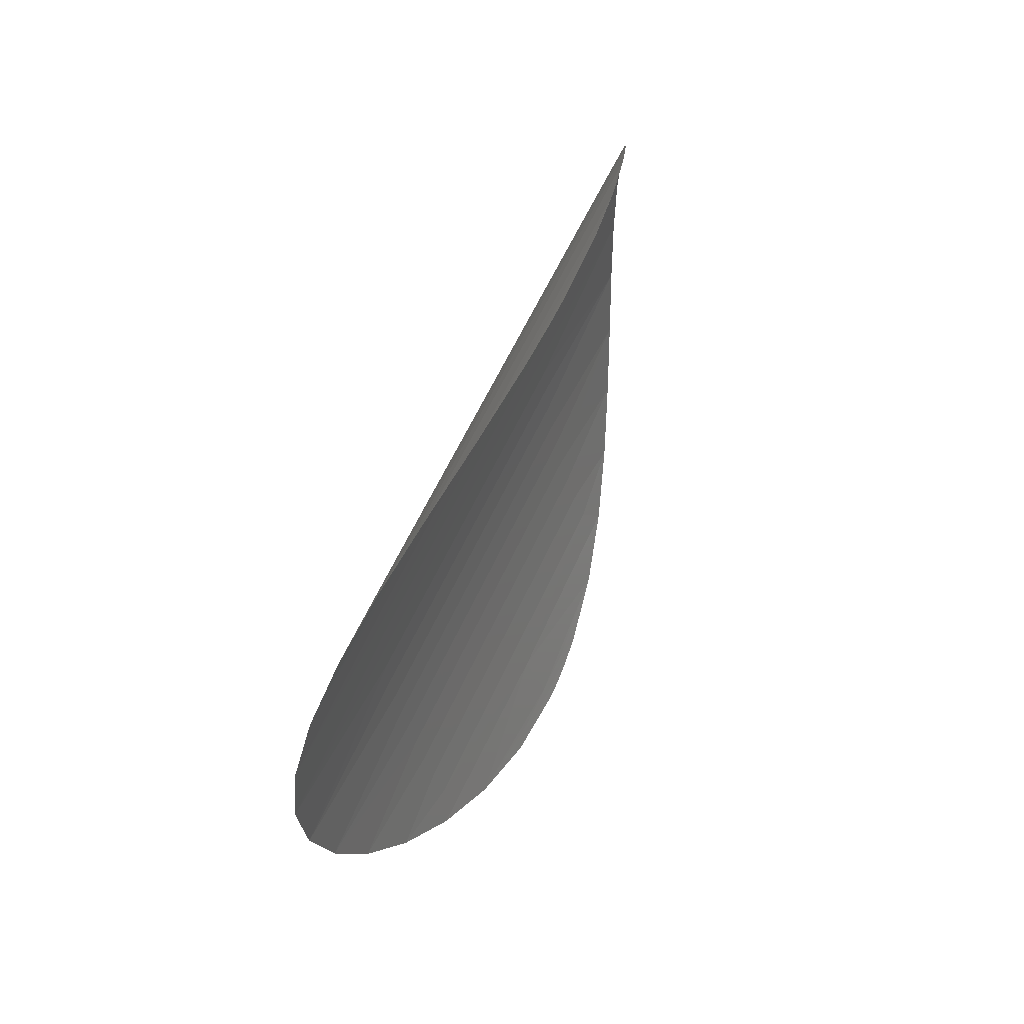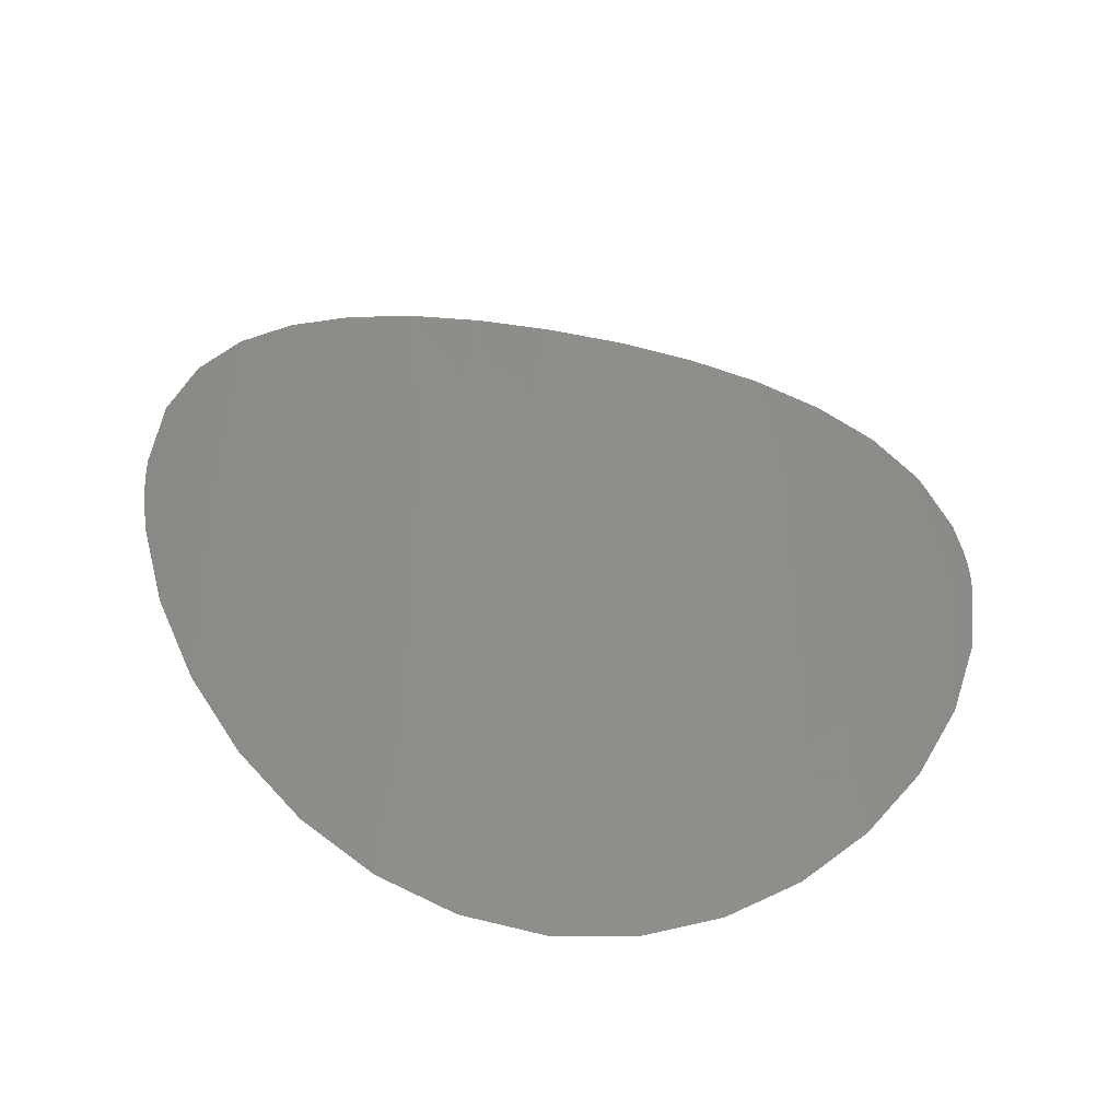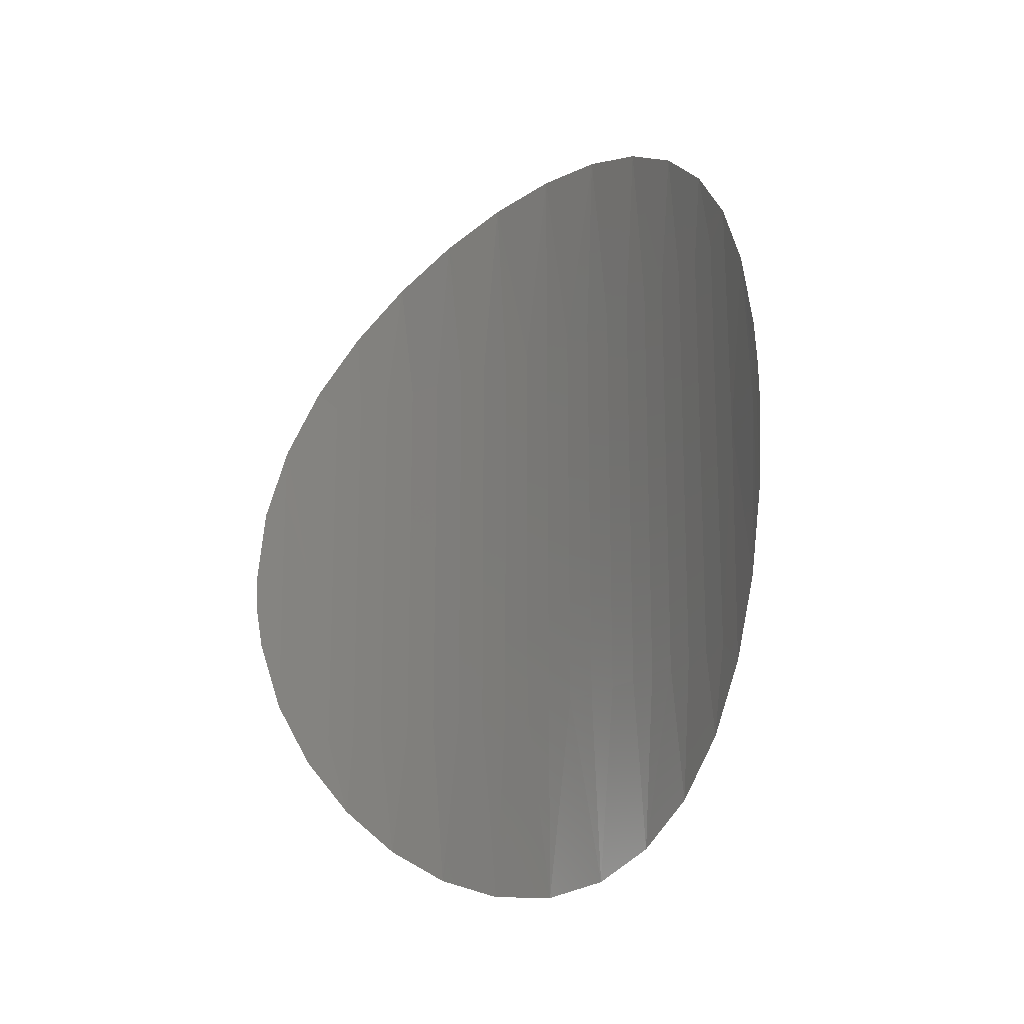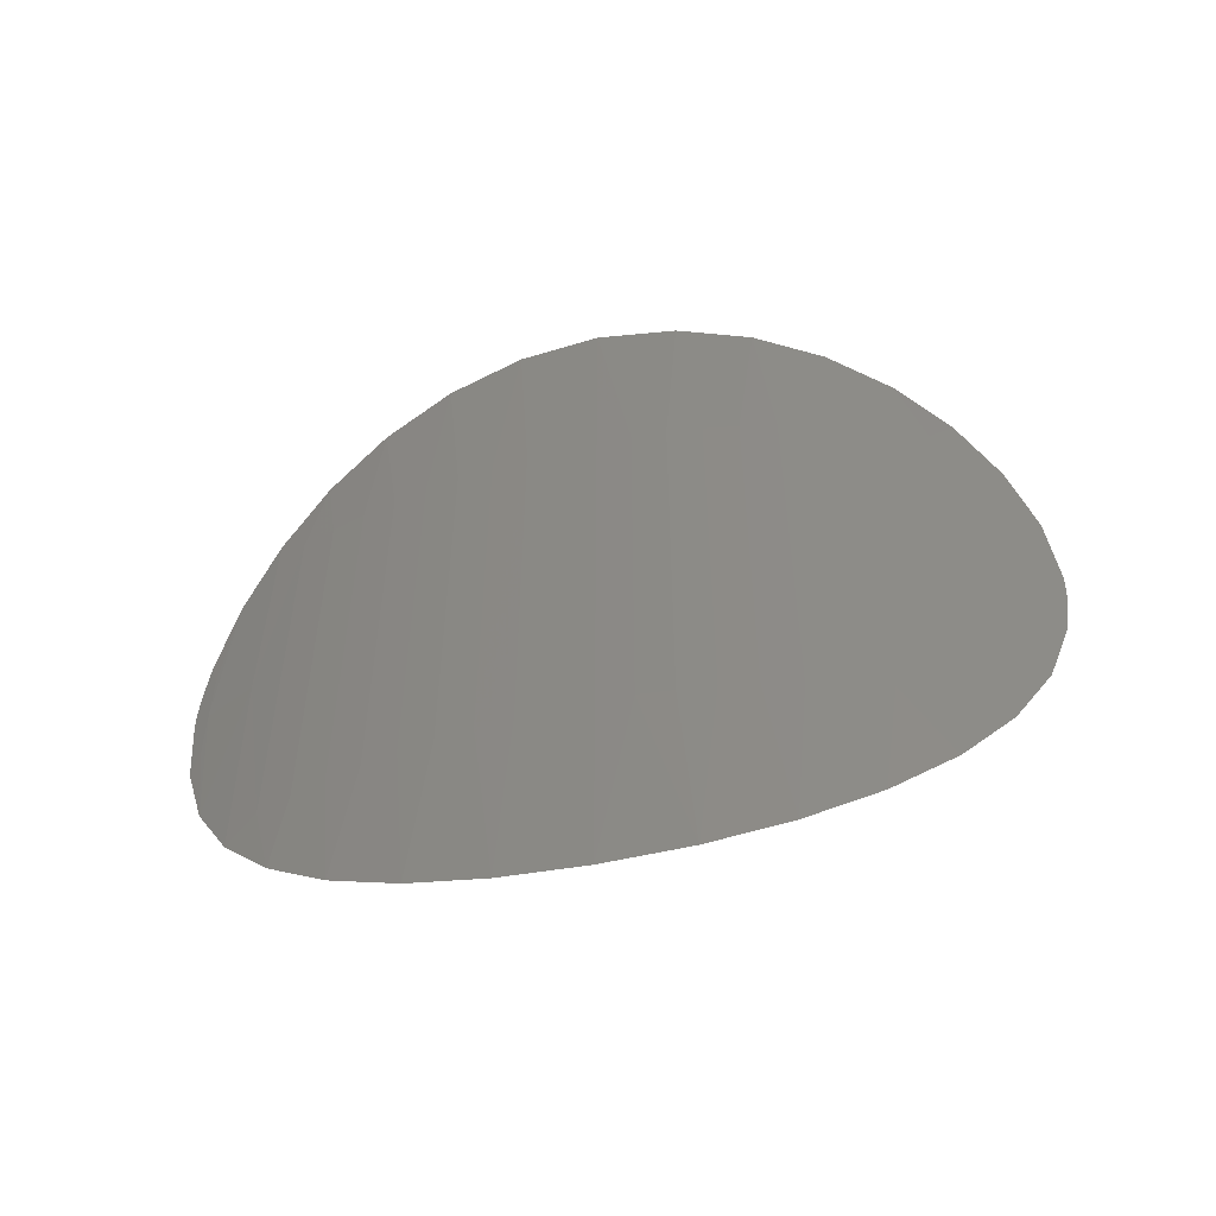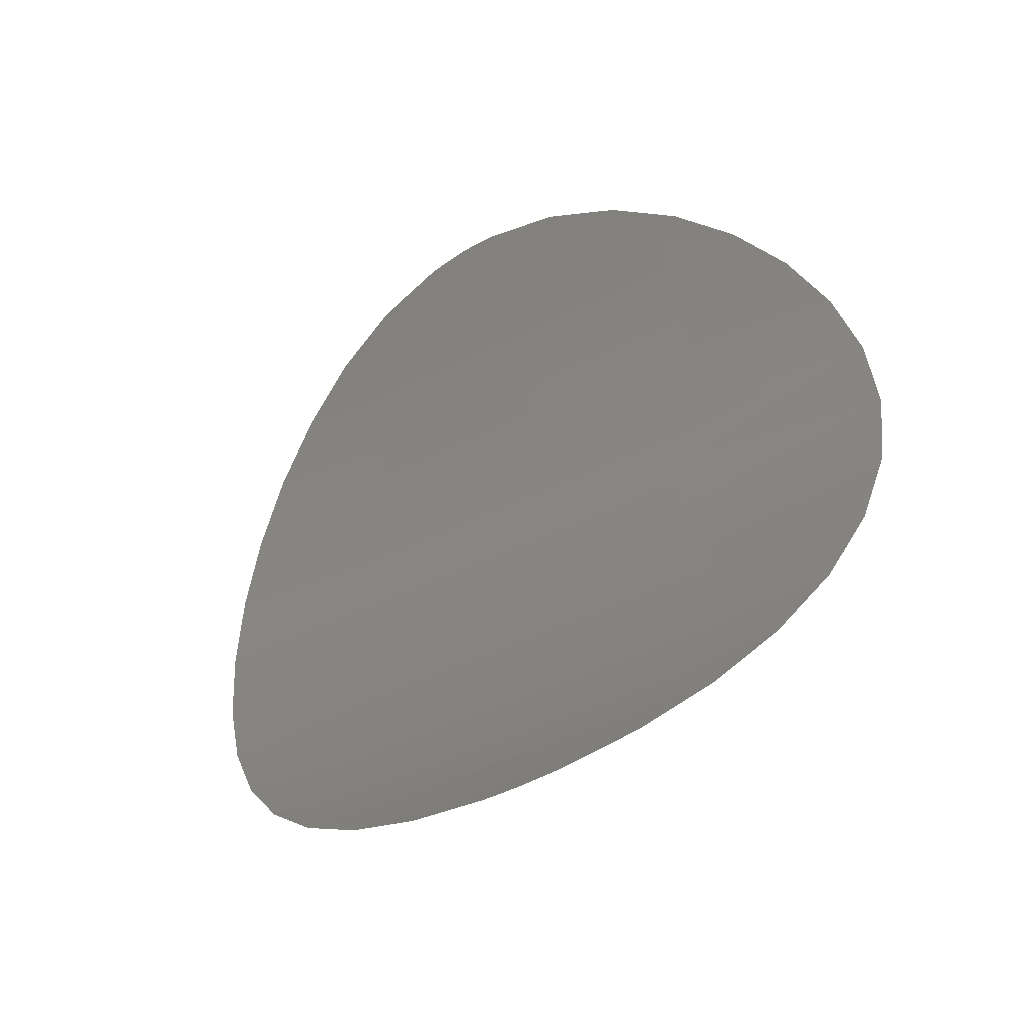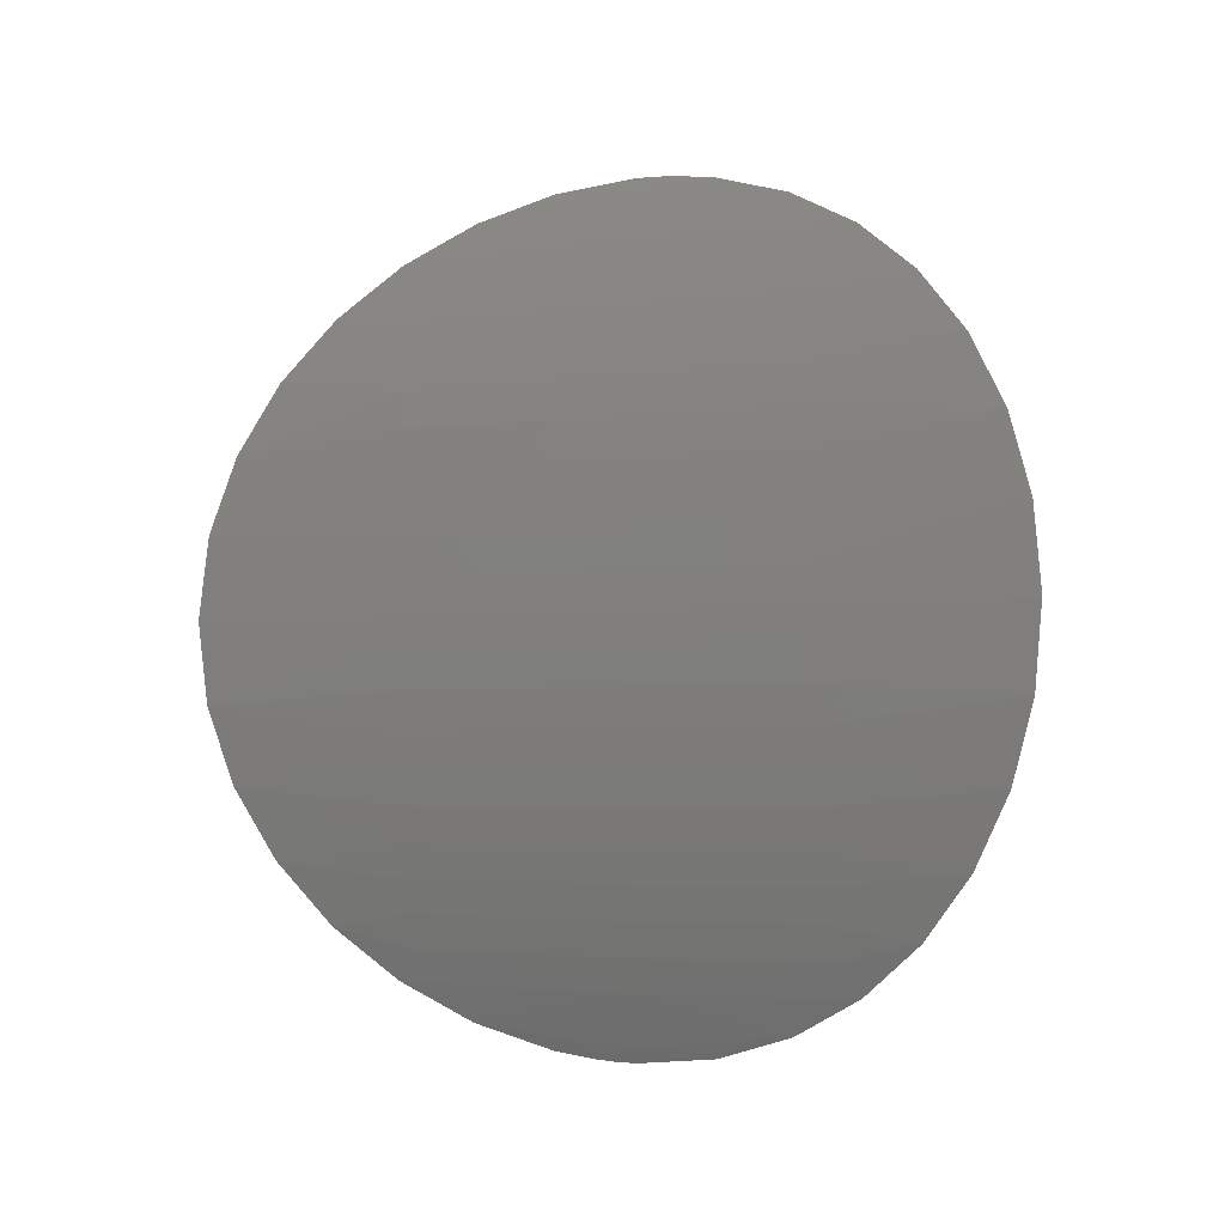
<metadata>
{"format":"stl","ext":"stl","renderer":"f3d","projection":"perspective","resolution":1024,"background":"white","views":[{"elev":58.7,"azim":-155.8,"up":"+Y"},{"elev":-43.8,"azim":-101.8,"up":"+Z"},{"elev":-17.5,"azim":-41.0,"up":"+Z"},{"elev":-54.5,"azim":102.0,"up":"+Z"},{"elev":-43.1,"azim":-59.0,"up":"+Y"},{"elev":-3.7,"azim":114.4,"up":"+Y"}]}
</metadata>
<code>
# stl→obj: 108 verts, 178 faces
v 0.0124 -0.001541 0.474
v 0.01246 -0.001021 0.474
v 0.01246 -0.001021 0.477
v 0.0124 -0.001541 0.477
v 0.01233 -0.002066 0.474
v 0.01233 -0.002066 0.477
v 0.01249 -0.0005068 0.474
v 0.0125 0 0.474
v 0.0125 0 0.477
v 0.01249 -0.0005068 0.477
v 0.01249 -0.0005068 0.48
v 0.01246 -0.001021 0.48
v 0.0125 0 0.48
v 0.0124 -0.001541 0.48
v 0.01233 -0.002066 0.48
v 0.01198 -0.003556 0.474
v 0.01212 -0.003058 0.474
v 0.01212 -0.003058 0.477
v 0.01198 -0.003556 0.477
v 0.01183 -0.004052 0.474
v 0.01183 -0.004052 0.477
v 0.01223 -0.002561 0.474
v 0.01223 -0.002561 0.477
v 0.01223 -0.002561 0.48
v 0.01212 -0.003058 0.48
v 0.01198 -0.003556 0.48
v 0.01183 -0.004052 0.48
v 0.01103 -0.005881 0.4763
v 0.01109 -0.005762 0.4763
v 0.01109 -0.005762 0.477
v 0.01103 -0.005881 0.477
v 0.01164 -0.004546 0.474
v 0.01164 -0.004546 0.477
v 0.01144 -0.005037 0.477
v 0.01164 -0.004546 0.48
v 0.01109 -0.005762 0.4778
v 0.01103 -0.005881 0.4778
v 0.0125 0 0.483
v 0.01244 -0.001196 0.4829
v 0.01228 -0.002319 0.4825
v 0.01204 -0.003343 0.482
v 0.0125 0 0.471
v 0.01244 -0.001196 0.4711
v 0.01228 -0.002319 0.4715
v 0.01204 -0.003343 0.472
v 0.01176 -0.004243 0.4812
v 0.01147 -0.004979 0.4803
v 0.01121 -0.005533 0.4793
v 0.01103 -0.005881 0.4782
v 0.01098 -0.00597 0.4776
v 0.01097 -0.005993 0.4773
v 0.01147 -0.004979 0.4737
v 0.01176 -0.004243 0.4728
v 0.01121 -0.005533 0.4747
v 0.01097 -0.006 0.477
v 0.01103 -0.005881 0.4758
v 0.01179 0.004149 0.474
v 0.01162 0.004619 0.474
v 0.01162 0.004619 0.477
v 0.01179 0.004149 0.477
v 0.01109 0.005774 0.4763
v 0.01103 0.005887 0.4763
v 0.01103 0.005887 0.477
v 0.01109 0.005774 0.477
v 0.0112 0.005545 0.477
v 0.01109 0.005774 0.4785
v 0.0112 0.005545 0.4785
v 0.01162 0.004619 0.48
v 0.01179 0.004149 0.48
v 0.01142 0.005084 0.477
v 0.01224 0.002551 0.474
v 0.01211 0.003084 0.474
v 0.01211 0.003084 0.477
v 0.01224 0.002551 0.477
v 0.01234 0.00202 0.474
v 0.01234 0.00202 0.477
v 0.01197 0.003617 0.474
v 0.01197 0.003617 0.477
v 0.01197 0.003617 0.48
v 0.01211 0.003084 0.48
v 0.01224 0.002551 0.48
v 0.01234 0.00202 0.48
v 0.01249 0.0004956 0.474
v 0.01246 0.0009982 0.474
v 0.01246 0.0009982 0.477
v 0.01249 0.0004956 0.477
v 0.01241 0.001507 0.474
v 0.01241 0.001507 0.477
v 0.01241 0.001507 0.48
v 0.01246 0.0009982 0.48
v 0.01249 0.0004956 0.48
v 0.01103 0.005881 0.4782
v 0.01121 0.005533 0.4793
v 0.01097 0.006 0.477
v 0.01147 0.004979 0.4803
v 0.01176 0.004243 0.4812
v 0.01121 0.005533 0.4747
v 0.01097 0.005993 0.4767
v 0.01098 0.00597 0.4764
v 0.01103 0.005881 0.4758
v 0.01147 0.004979 0.4737
v 0.01176 0.004243 0.4728
v 0.01204 0.003343 0.482
v 0.01228 0.002319 0.4825
v 0.01244 0.001196 0.4829
v 0.01204 0.003343 0.472
v 0.01228 0.002319 0.4715
v 0.01244 0.001196 0.4711
f 1 2 3
f 1 3 4
f 5 1 4
f 5 4 6
f 7 8 9
f 7 9 10
f 2 7 10
f 2 10 3
f 3 10 11
f 3 11 12
f 10 9 13
f 10 13 11
f 6 4 14
f 6 14 15
f 4 3 12
f 4 12 14
f 16 17 18
f 16 18 19
f 20 16 19
f 20 19 21
f 22 5 6
f 22 6 23
f 17 22 23
f 17 23 18
f 18 23 24
f 18 24 25
f 23 6 15
f 23 15 24
f 21 19 26
f 21 26 27
f 19 18 25
f 19 25 26
f 28 29 30
f 28 30 31
f 32 20 21
f 32 21 33
f 34 33 35
f 33 21 27
f 33 27 35
f 31 30 36
f 31 36 37
f 11 38 39
f 38 11 13
f 39 12 11
f 12 39 14
f 40 15 14
f 39 40 14
f 41 25 40
f 40 24 15
f 40 25 24
f 25 41 26
f 42 8 7
f 43 7 2
f 42 7 43
f 1 43 2
f 44 43 1
f 44 5 22
f 45 44 17
f 22 17 44
f 17 16 45
f 1 5 44
f 26 41 27
f 46 35 27
f 41 46 27
f 47 35 46
f 47 34 35
f 32 33 34
f 34 47 48
f 36 48 49
f 37 36 49
f 30 34 48
f 50 31 37
f 49 50 37
f 36 30 48
f 31 50 51
f 52 32 34
f 45 20 53
f 52 53 32
f 20 32 53
f 54 52 34
f 16 20 45
f 51 55 31
f 55 28 31
f 56 29 28
f 55 56 28
f 54 29 56
f 54 30 29
f 54 34 30
f 57 58 59
f 57 59 60
f 61 62 63
f 61 63 64
f 65 64 66
f 65 66 67
f 60 59 68
f 60 68 69
f 68 59 70
f 71 72 73
f 71 73 74
f 75 71 74
f 75 74 76
f 77 57 60
f 77 60 78
f 72 77 78
f 72 78 73
f 73 78 79
f 73 79 80
f 78 60 69
f 78 69 79
f 76 74 81
f 76 81 82
f 74 73 80
f 74 80 81
f 83 84 85
f 83 85 86
f 8 83 86
f 8 86 9
f 87 75 76
f 87 76 88
f 84 87 88
f 84 88 85
f 85 88 89
f 85 89 90
f 88 76 82
f 88 82 89
f 9 86 91
f 9 91 13
f 86 85 90
f 86 90 91
f 66 64 92
f 93 66 92
f 93 67 66
f 92 64 63
f 61 64 65
f 65 67 70
f 94 92 63
f 68 95 96
f 69 68 96
f 70 95 68
f 93 95 70
f 67 93 70
f 69 96 79
f 97 65 70
f 98 63 99
f 63 98 94
f 100 62 61
f 99 63 62
f 97 100 61
f 99 62 100
f 101 97 70
f 65 97 61
f 58 101 59
f 101 58 102
f 57 102 58
f 77 102 57
f 59 101 70
f 103 80 79
f 96 103 79
f 104 80 103
f 104 81 80
f 104 82 81
f 82 104 89
f 105 90 89
f 104 105 89
f 38 91 105
f 105 91 90
f 38 13 91
f 106 77 72
f 107 72 71
f 106 72 107
f 75 107 71
f 87 107 75
f 102 77 106
f 108 87 84
f 108 84 83
f 108 83 42
f 8 42 83
f 107 87 108

</code>
